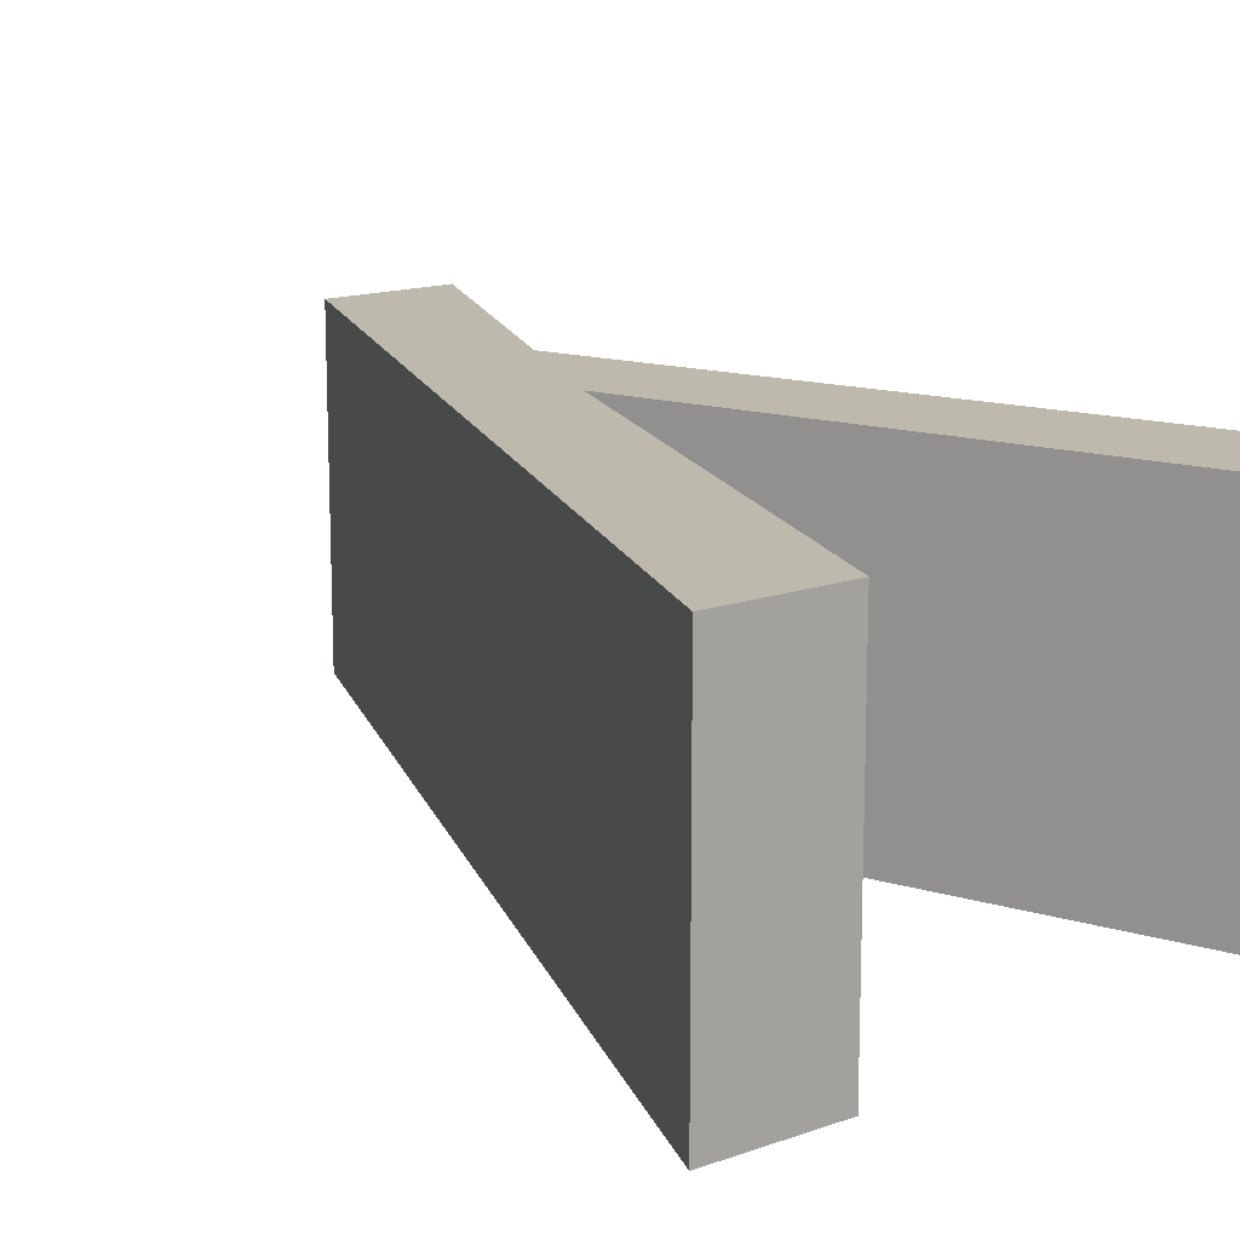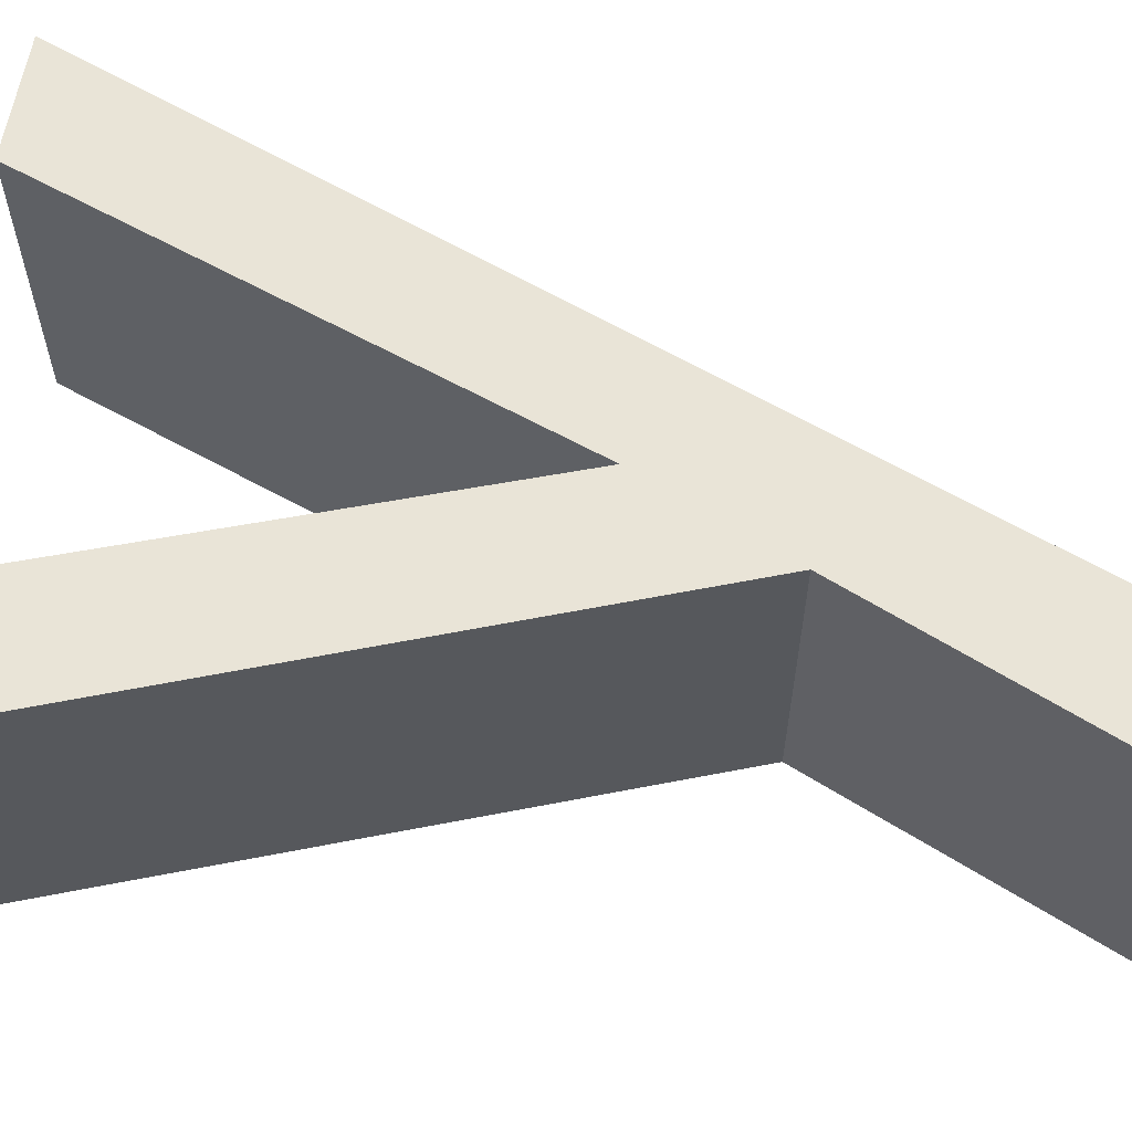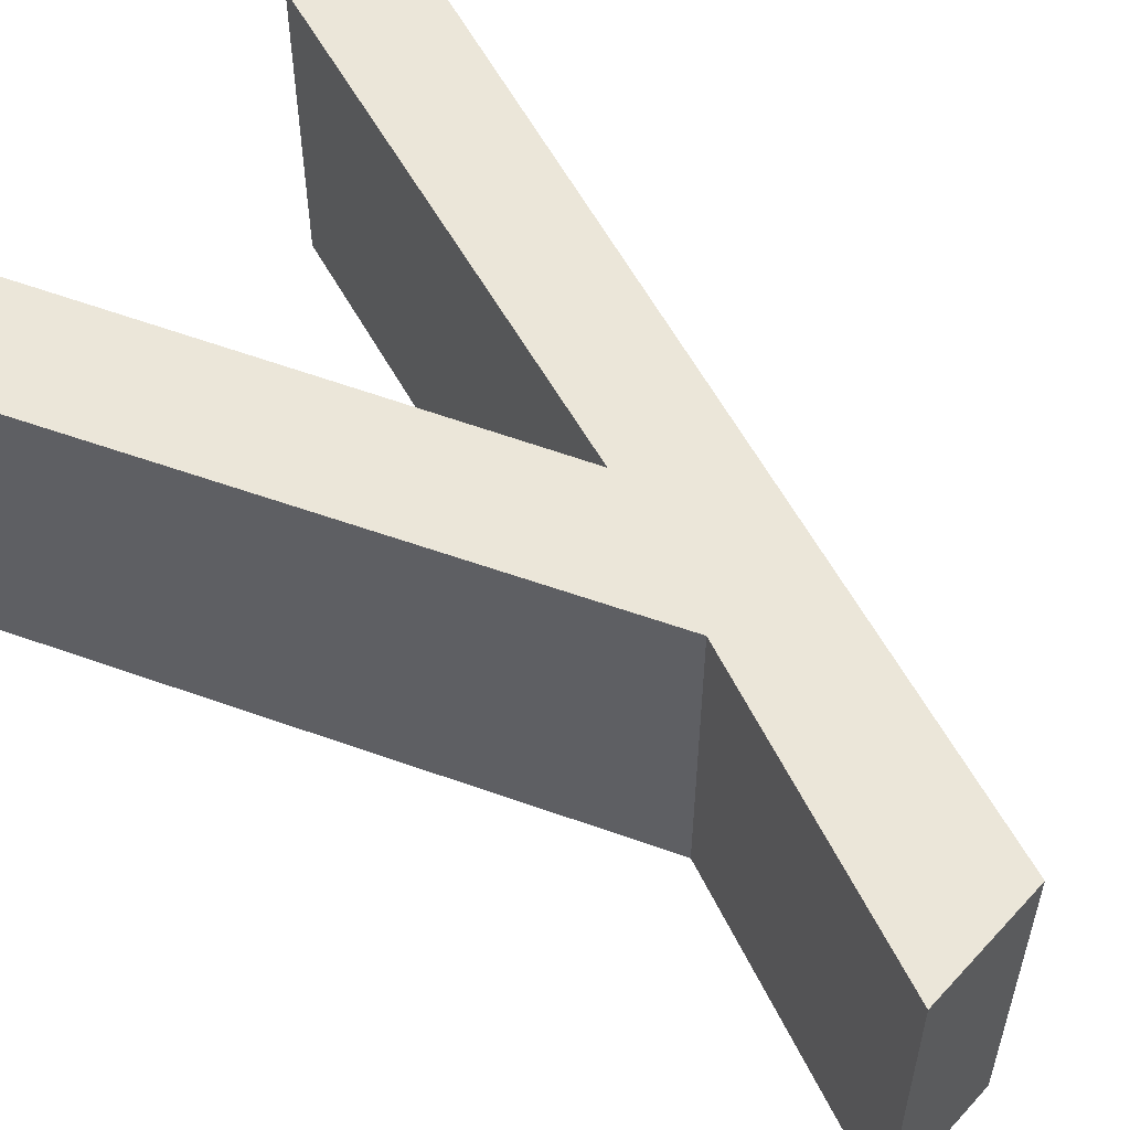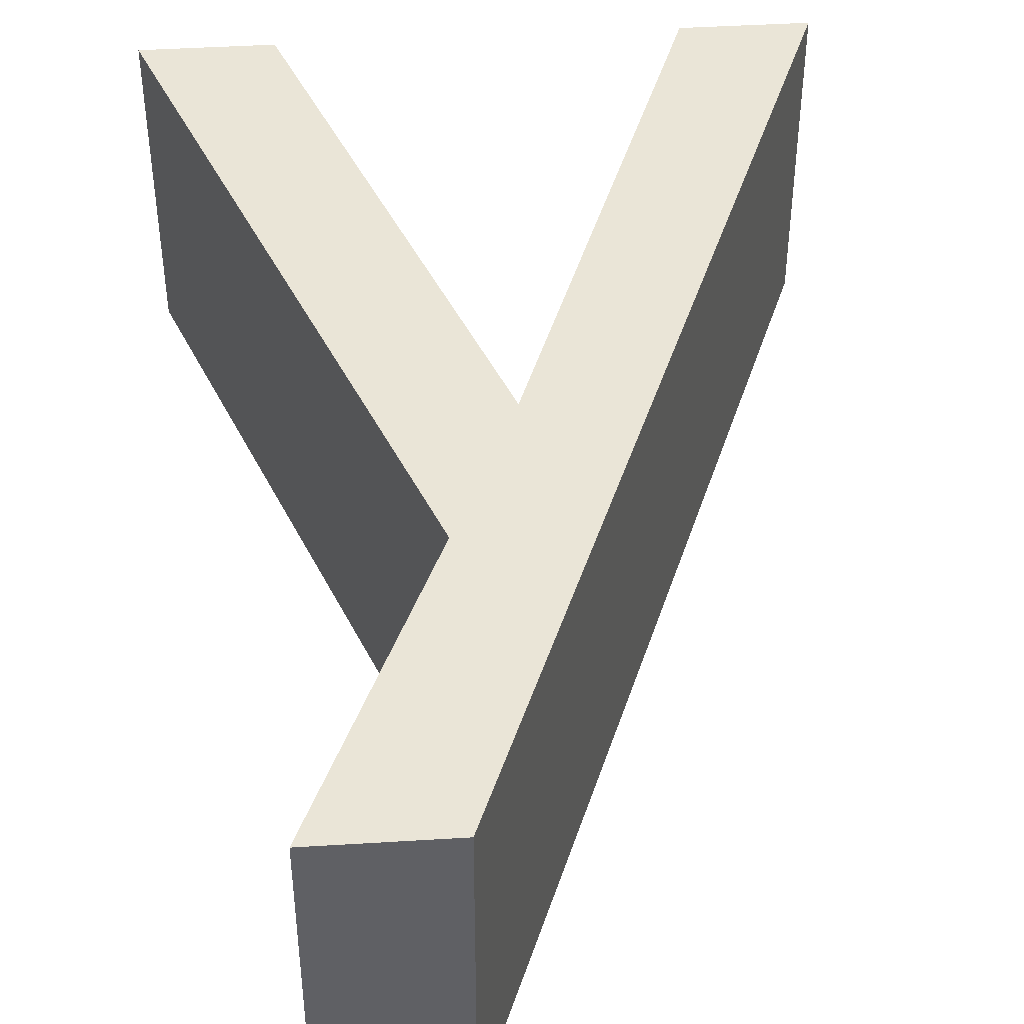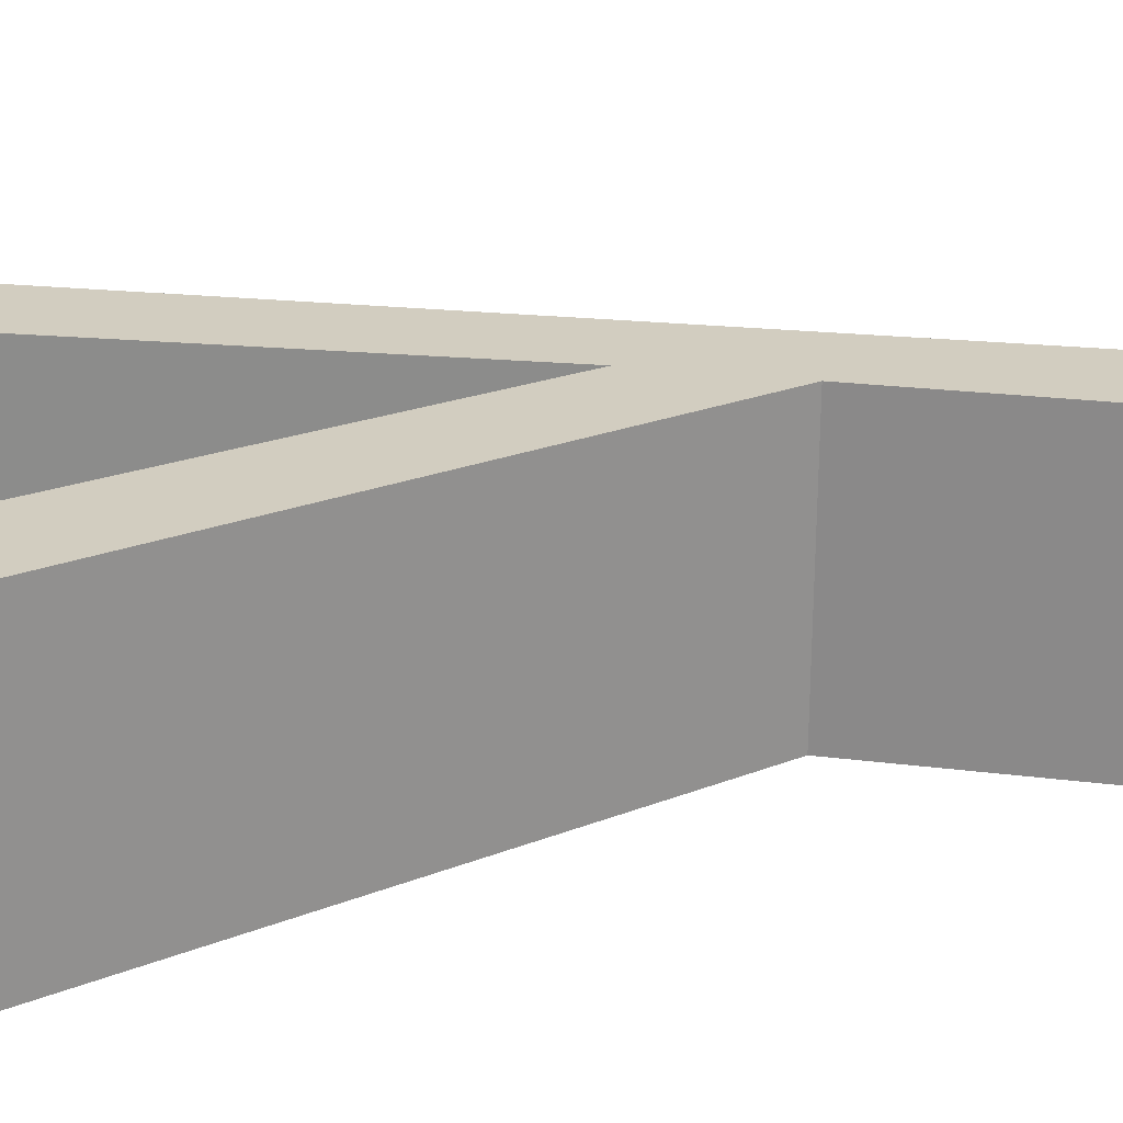
<metadata>
{"format":"obj","ext":"obj","renderer":"f3d","projection":"perspective","resolution":1024,"background":"white","views":[{"elev":15.1,"azim":142.8,"up":"+Z"},{"elev":60.8,"azim":-80.4,"up":"+Z"},{"elev":55.3,"azim":-48.3,"up":"+Z"},{"elev":44.3,"azim":-4.1,"up":"+Z"},{"elev":24.4,"azim":-101.6,"up":"+Z"}]}
</metadata>
<code>
o mesh13/mesh13-geometry#mesh13-geometry
v -0.01242 -0.2415 0.3995
v -0.000802 -0.3023 0.3995
v -0.02403 -0.2415 0.3995
v 0.005033 -0.2888 0.3995
v -0.02403 -0.2415 0.4286
v 0.005033 -0.2888 0.4286
v -0.000745 -0.329 0.3995
v -0.000802 -0.3023 0.4286
v -0.01242 -0.2415 0.4286
v 0.02243 -0.2415 0.4286
v 0.03364 -0.2415 0.3995
v -0.01225 -0.329 0.3995
v 0.02243 -0.2415 0.3995
v 0.03364 -0.2415 0.4286
v -0.000745 -0.329 0.4286
v -0.01225 -0.329 0.4286
f 1 2 3
f 2 1 4
f 3 2 1
f 4 1 2
f 2 5 3
f 3 5 2
f 5 1 3
f 3 1 5
f 1 6 4
f 4 6 1
f 2 4 7
f 7 4 2
f 5 2 8
f 8 2 5
f 1 5 9
f 9 5 1
f 6 1 9
f 9 1 6
f 10 4 6
f 6 4 10
f 7 4 11
f 11 4 7
f 7 12 2
f 2 12 7
f 12 8 2
f 2 8 12
f 8 9 5
f 5 9 8
f 9 8 6
f 6 8 9
f 4 10 13
f 13 10 4
f 6 14 10
f 10 14 6
f 11 4 13
f 13 4 11
f 11 15 7
f 7 15 11
f 15 12 7
f 7 12 15
f 8 12 16
f 16 12 8
f 6 8 15
f 15 8 6
f 10 11 13
f 13 11 10
f 6 15 14
f 14 15 6
f 11 10 14
f 14 10 11
f 15 11 14
f 14 11 15
f 12 15 16
f 16 15 12
f 15 8 16
f 16 8 15

</code>
